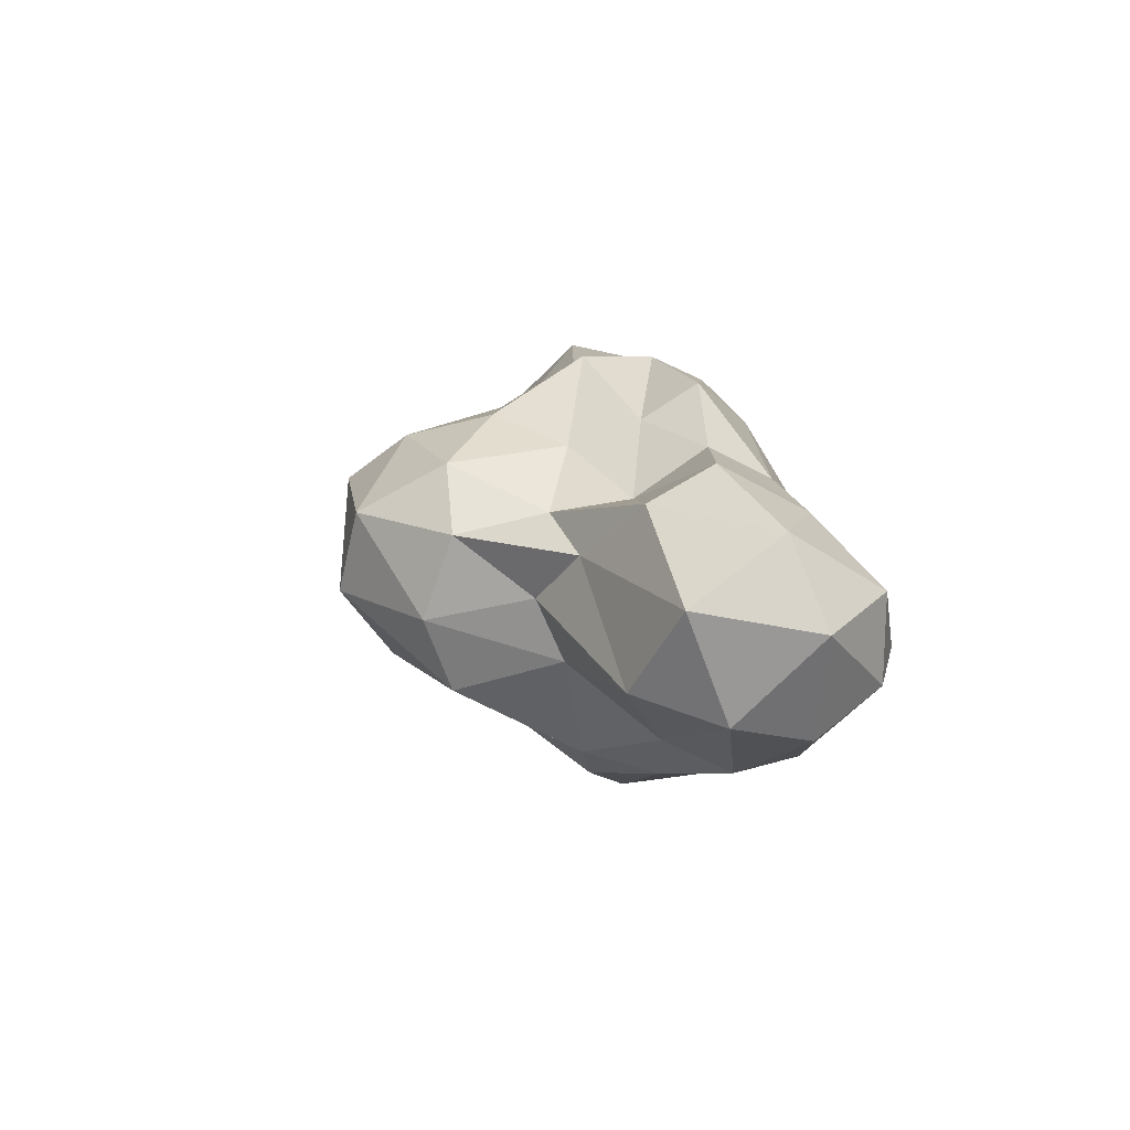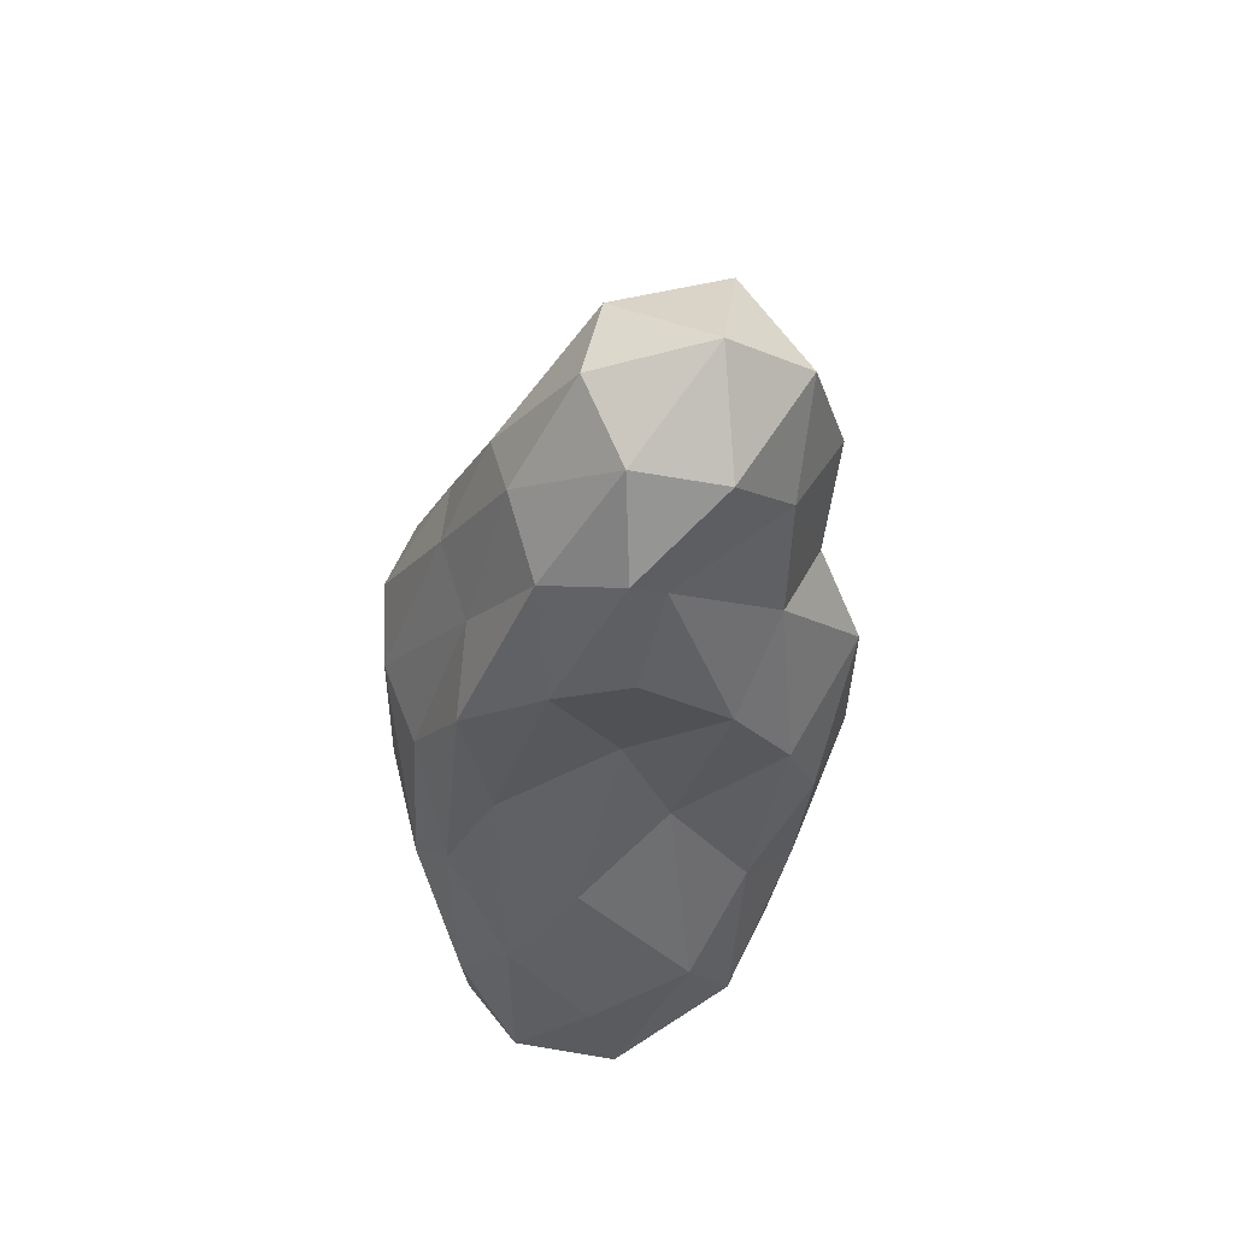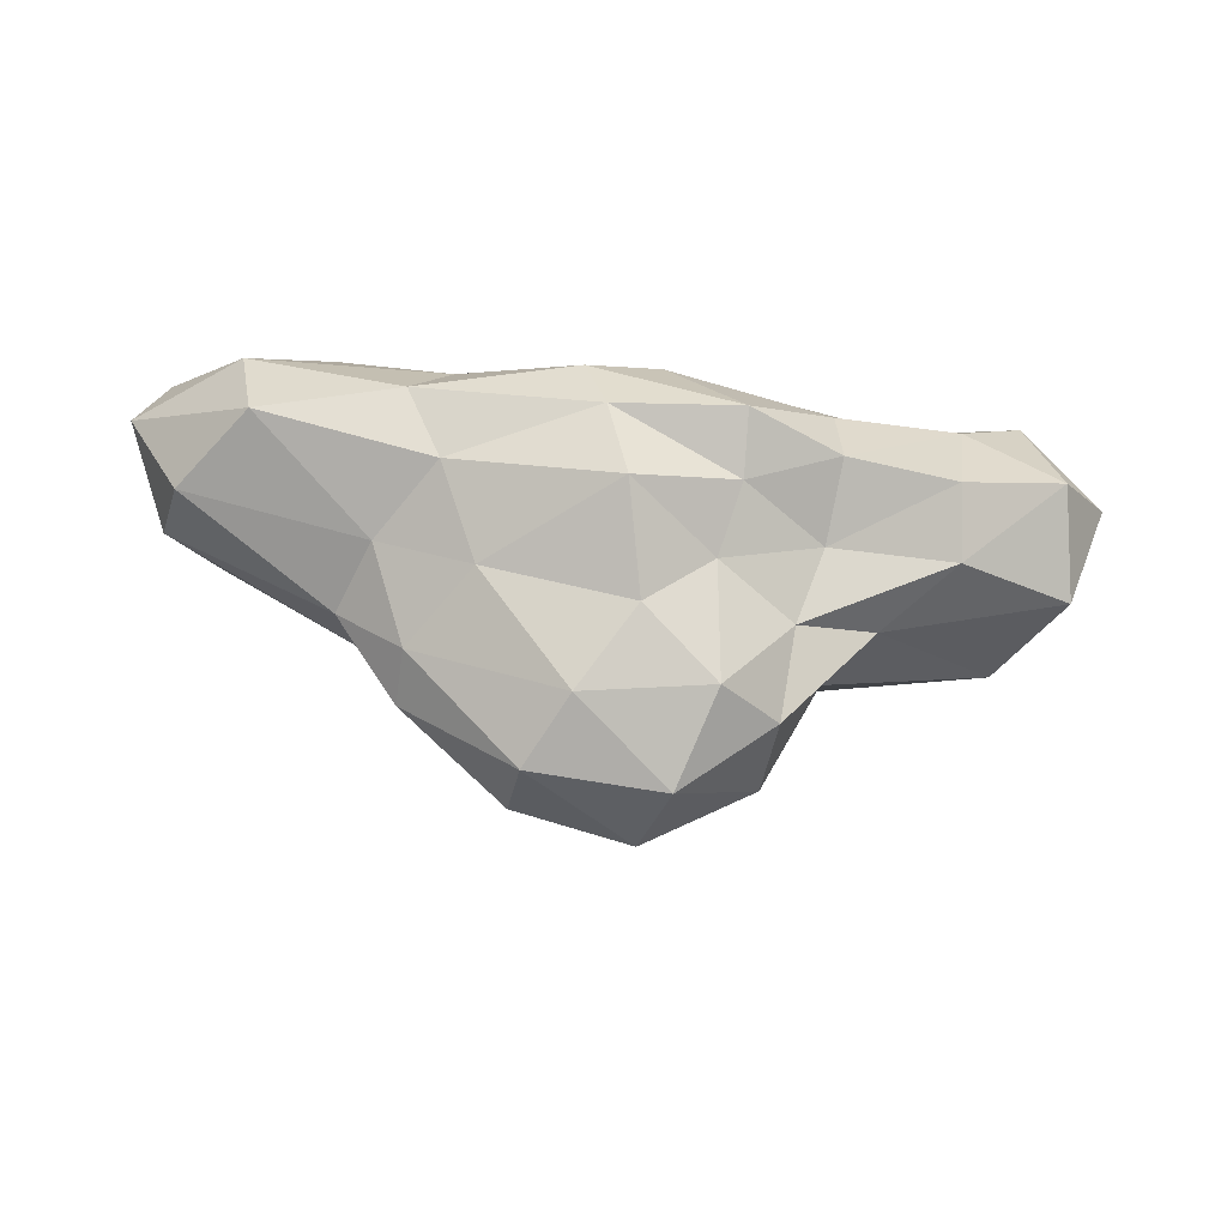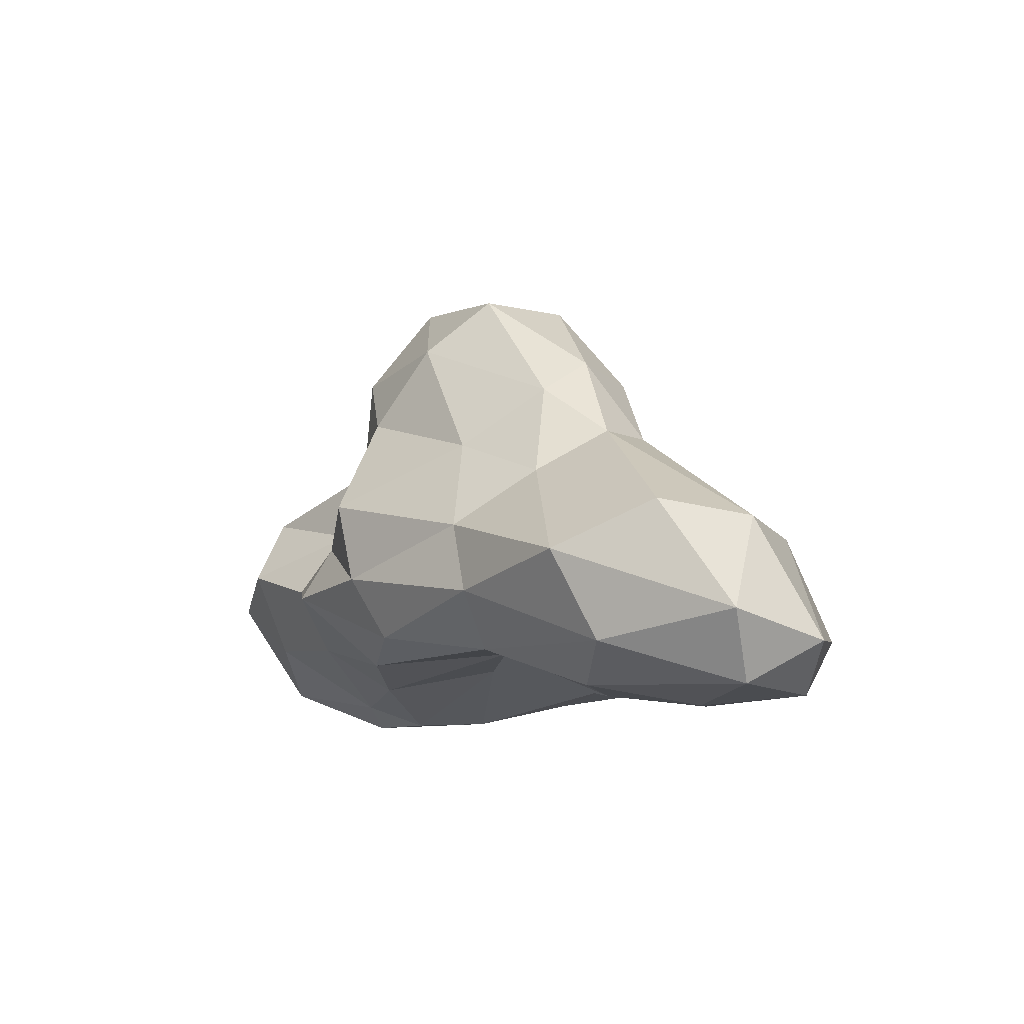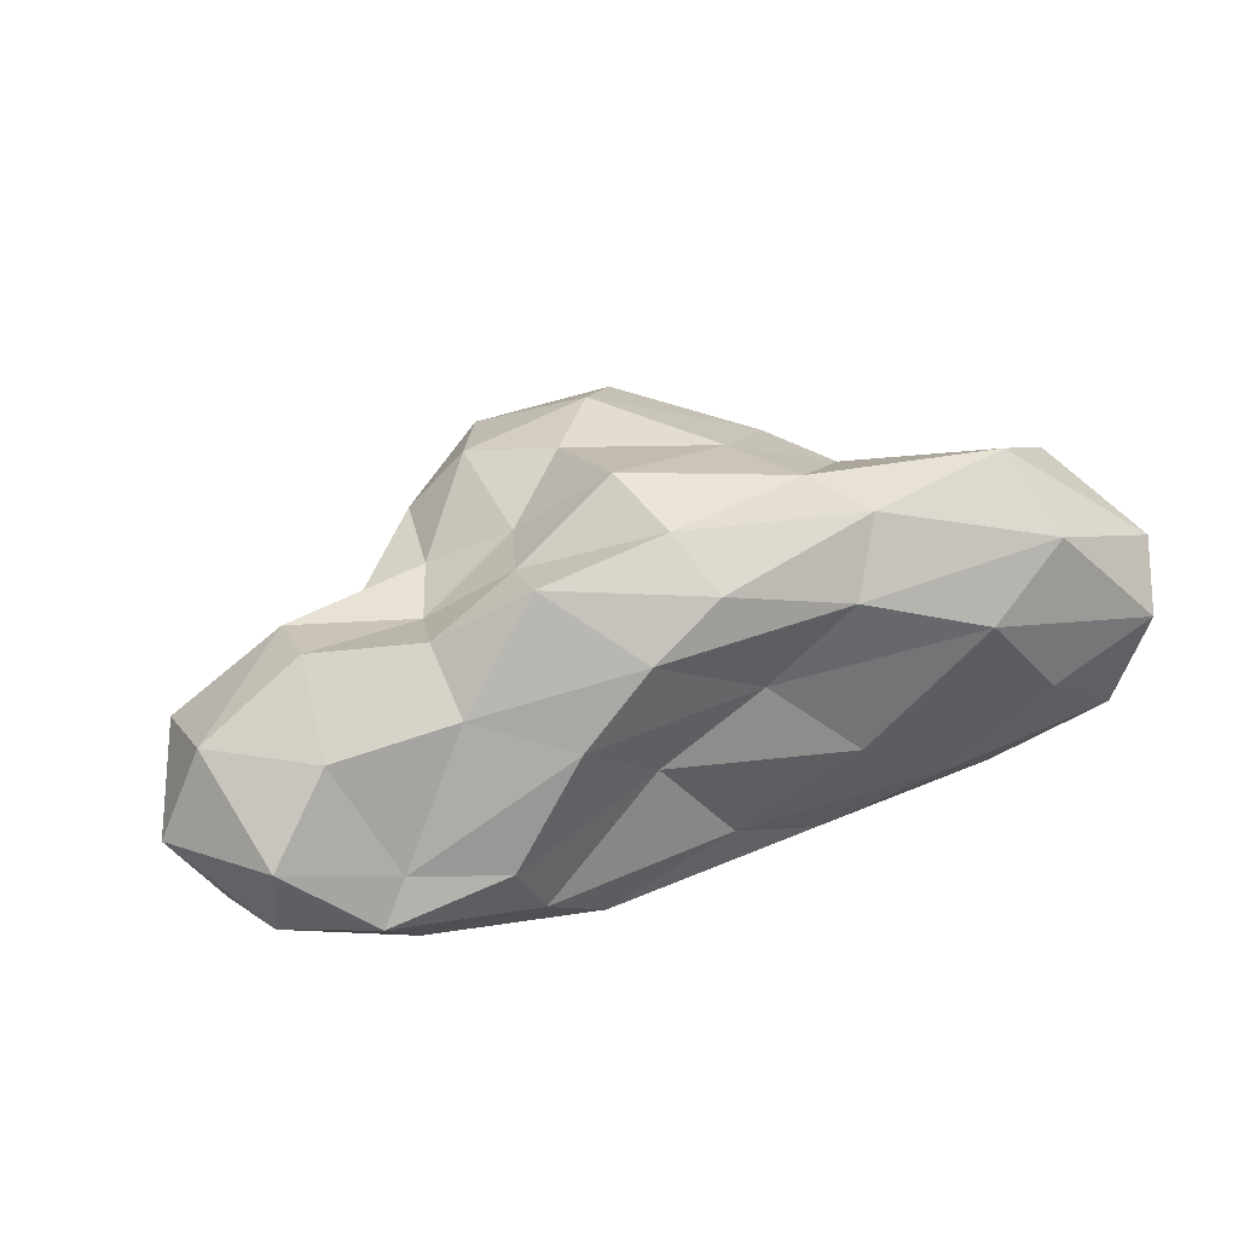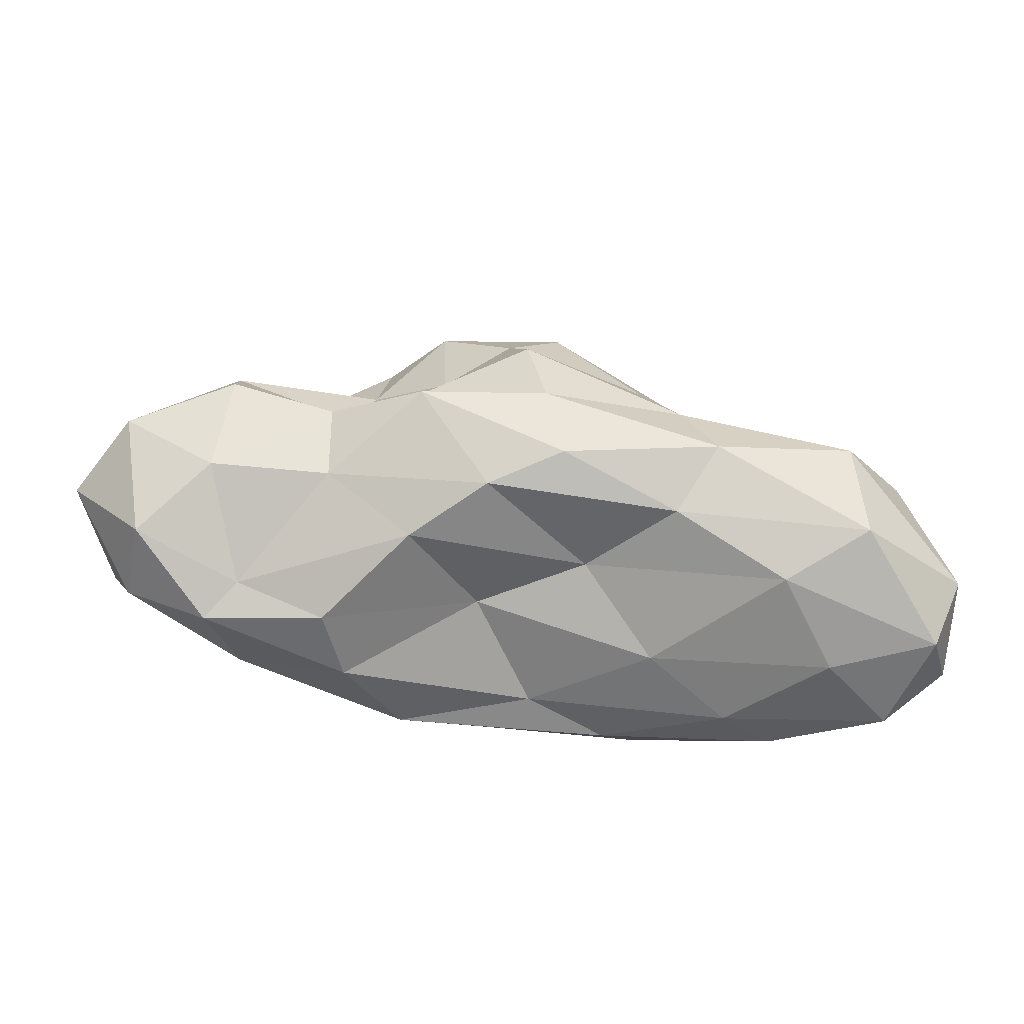
<metadata>
{"format":"obj","ext":"obj","renderer":"f3d","projection":"perspective","resolution":1024,"background":"white","views":[{"elev":12.0,"azim":-105.7,"up":"+Z"},{"elev":-38.6,"azim":-96.3,"up":"+Y"},{"elev":59.8,"azim":-179.5,"up":"+Z"},{"elev":-10.1,"azim":54.8,"up":"+Y"},{"elev":49.3,"azim":-23.3,"up":"+Z"},{"elev":-56.5,"azim":-7.8,"up":"+Y"}]}
</metadata>
<code>
v  -172.5 74.28 10.76
v  84.96 186.5 2.263
v  -94.05 3.37 -172.4
v  -382 -94.22 -67.67
v  -283 -45.9 138.2
v  -22.23 73.71 146.6
v  271.2 -77.27 -101.9
v  -4.584 -145 -162.9
v  -176.1 -205.9 -4.611
v  25.22 -141.3 164.9
v  363.5 -52.01 109.9
v  297.4 -215.1 8.85
v  -121.6 160.6 -14.35
v  -20.19 215.1 -6.968
v  -175.7 49.78 -45.27
v  -135 22.25 -139.3
v  -323.1 40.47 -34.77
v  -382.8 -24.18 -52.02
v  -218.5 48.91 55.44
v  -282.9 13.26 108.2
v  -135.2 137 61.36
v  -85.59 130.4 115.1
v  13.97 160.8 -76.83
v  -53.03 84.38 -108.2
v  -187.1 -32.65 -148.3
v  -277.2 -66.78 -123.3
v  -422 -89.56 26.95
v  -377.8 -70.79 99.3
v  -174.3 -10.88 92.27
v  -83.74 20.84 125.6
v  30.81 142 123.1
v  72.11 188.8 78.75
v  139.7 107.4 -34.66
v  156.2 16.13 -60.92
v  -65.85 -36.47 -195.4
v  -25.14 -86.18 -190.8
v  -359.8 -160.7 -33.6
v  -284.3 -202.1 -22.72
v  -188.8 -72.01 136.2
v  -108.9 -90.7 180.1
v  110.1 33.45 134
v  197 -1.677 112.5
v  176.8 112.1 39.62
v  230.4 35.43 57.05
v  27.39 -4.74 -180.1
v  151 -34.22 -125.4
v  -285.8 -120.8 -110.5
v  -155.9 -139 -130.6
v  -293.9 -122.5 96.34
v  -257.8 -182.2 8.04
v  -11.8 -13.69 195.4
v  5.989 -85.35 190.5
v  238.2 -124.2 -130.8
v  141.8 -151.5 -154.8
v  -90.84 -184.8 -132.5
v  -150.5 -203.2 -67.74
v  -105.9 -177.3 78.31
v  -40.69 -160.4 133.3
v  169.6 -112.8 171.9
v  297.2 -91.46 171.3
v  387.7 -61.84 25.33
v  347.3 -70.55 -50.41
v  365 -208.1 -52.55
v  352.8 -158.4 -97
v  212.5 -207.2 -70.52
v  105.8 -180.2 -129.5
v  133.8 -194.9 -17.84
v  -33.32 -159.4 -0.4866
v  240.5 -197.6 89.92
v  135.3 -159.3 125.8
v  392.9 -204.6 41.03
v  417 -146.5 72.32
v  -114.8 133.6 -80.55
v  -246.7 -13.8 -99.12
v  -382.6 12.99 43.66
v  -148.9 55.65 79.45
v  -48.77 203.8 68.94
v  206.4 38.92 -4.415
v  92.55 -86.16 -179
v  -249.9 -177.2 -86.01
v  -185.3 -131.4 105.6
v  140.3 -48.74 163.7
v  87.82 62.39 -83.3
v  -178.8 -82.44 -153.7
v  -354.7 -164.4 41.83
v  -105 -39.39 149
v  169.5 82.67 83.27
v  267.2 -188 -108.3
v  29.27 -177.9 -95.59
v  62.09 -153 51.32
v  313.3 -167.9 134.9
v  422 -167.8 -19.92
g Dune_Cloud02_Small
f 1 13 15
f 13 14 73
f 13 73 15
f 15 73 16
f 14 2 23
f 14 23 73
f 73 23 24
f 73 24 16
f 16 24 3
f 1 15 17
f 15 16 74
f 15 74 17
f 17 74 18
f 16 3 25
f 16 25 74
f 74 25 26
f 74 26 18
f 18 26 4
f 1 17 19
f 17 18 75
f 17 75 19
f 19 75 20
f 18 4 27
f 18 27 75
f 75 27 28
f 75 28 20
f 20 28 5
f 1 19 21
f 19 20 76
f 19 76 21
f 21 76 22
f 20 5 29
f 20 29 76
f 76 29 30
f 76 30 22
f 22 30 6
f 1 21 13
f 21 22 77
f 21 77 13
f 13 77 14
f 22 6 31
f 22 31 77
f 77 31 32
f 77 32 14
f 14 32 2
f 2 43 33
f 43 44 78
f 43 78 33
f 33 78 34
f 44 11 61
f 44 61 78
f 78 61 62
f 78 62 34
f 34 62 7
f 3 45 35
f 45 46 79
f 45 79 35
f 35 79 36
f 46 7 53
f 46 53 79
f 79 53 54
f 79 54 36
f 36 54 8
f 4 47 37
f 47 48 80
f 47 80 37
f 37 80 38
f 48 8 55
f 48 55 80
f 80 55 56
f 80 56 38
f 38 56 9
f 5 49 39
f 49 50 81
f 49 81 39
f 39 81 40
f 50 9 57
f 50 57 81
f 81 57 58
f 81 58 40
f 40 58 10
f 6 51 41
f 51 52 82
f 51 82 41
f 41 82 42
f 52 10 59
f 52 59 82
f 82 59 60
f 82 60 42
f 42 60 11
f 7 46 34
f 46 45 83
f 46 83 34
f 34 83 33
f 45 3 24
f 45 24 83
f 83 24 23
f 83 23 33
f 33 23 2
f 8 48 36
f 48 47 84
f 48 84 36
f 36 84 35
f 47 4 26
f 47 26 84
f 84 26 25
f 84 25 35
f 35 25 3
f 9 50 38
f 50 49 85
f 50 85 38
f 38 85 37
f 49 5 28
f 49 28 85
f 85 28 27
f 85 27 37
f 37 27 4
f 10 52 40
f 52 51 86
f 52 86 40
f 40 86 39
f 51 6 30
f 51 30 86
f 86 30 29
f 86 29 39
f 39 29 5
f 11 44 42
f 44 43 87
f 44 87 42
f 42 87 41
f 43 2 32
f 43 32 87
f 87 32 31
f 87 31 41
f 41 31 6
f 12 65 63
f 65 66 88
f 65 88 63
f 63 88 64
f 66 8 54
f 66 54 88
f 88 54 53
f 88 53 64
f 64 53 7
f 12 67 65
f 67 68 89
f 67 89 65
f 65 89 66
f 68 9 56
f 68 56 89
f 89 56 55
f 89 55 66
f 66 55 8
f 12 69 67
f 69 70 90
f 69 90 67
f 67 90 68
f 70 10 58
f 70 58 90
f 90 58 57
f 90 57 68
f 68 57 9
f 12 71 69
f 71 72 91
f 71 91 69
f 69 91 70
f 72 11 60
f 72 60 91
f 91 60 59
f 91 59 70
f 70 59 10
f 12 63 71
f 63 64 92
f 63 92 71
f 71 92 72
f 64 7 62
f 64 62 92
f 92 62 61
f 92 61 72
f 72 61 11

</code>
